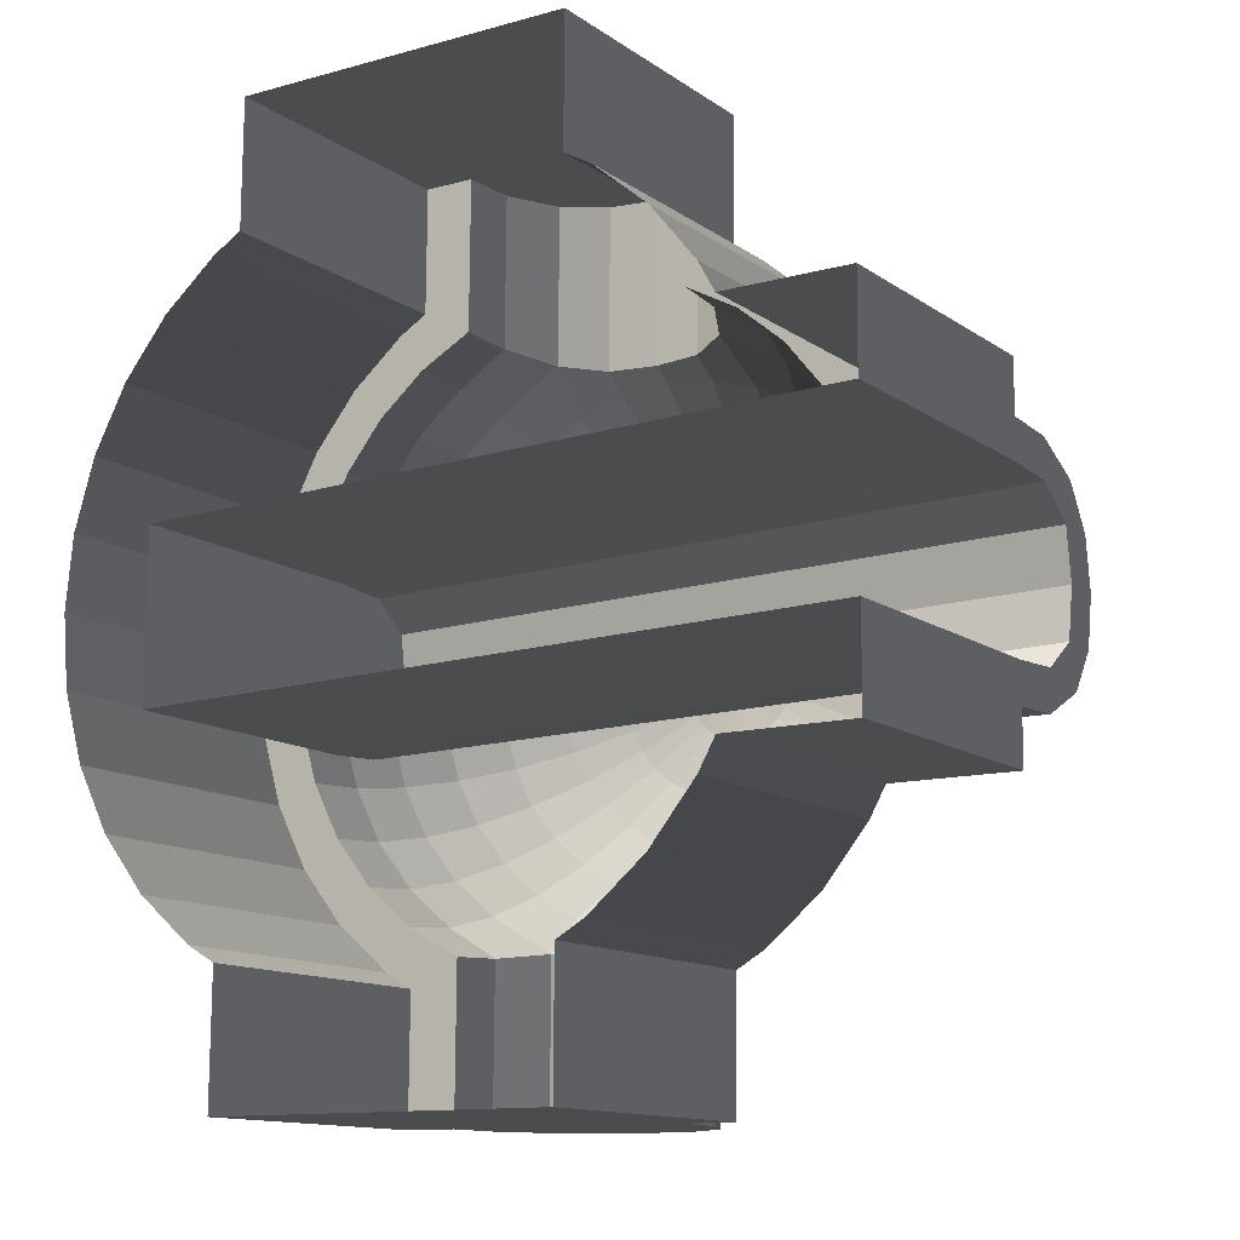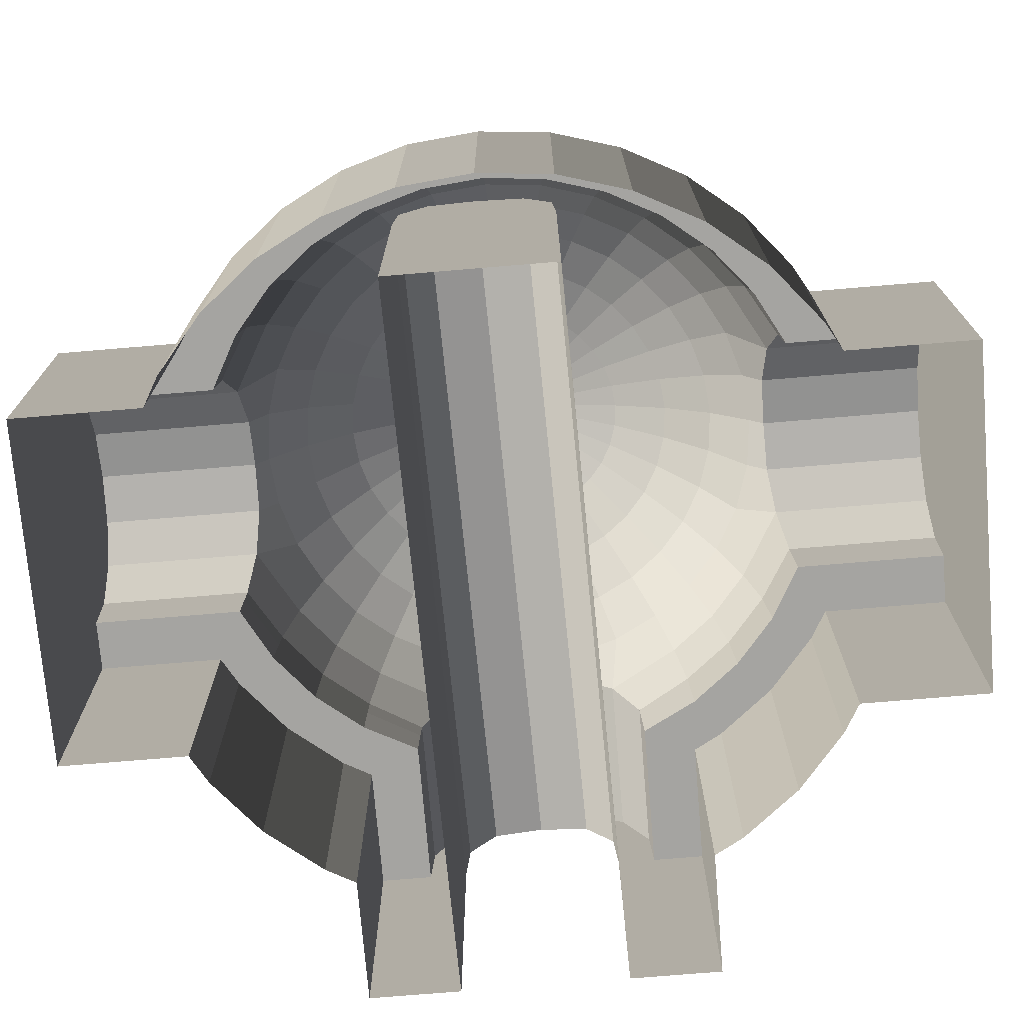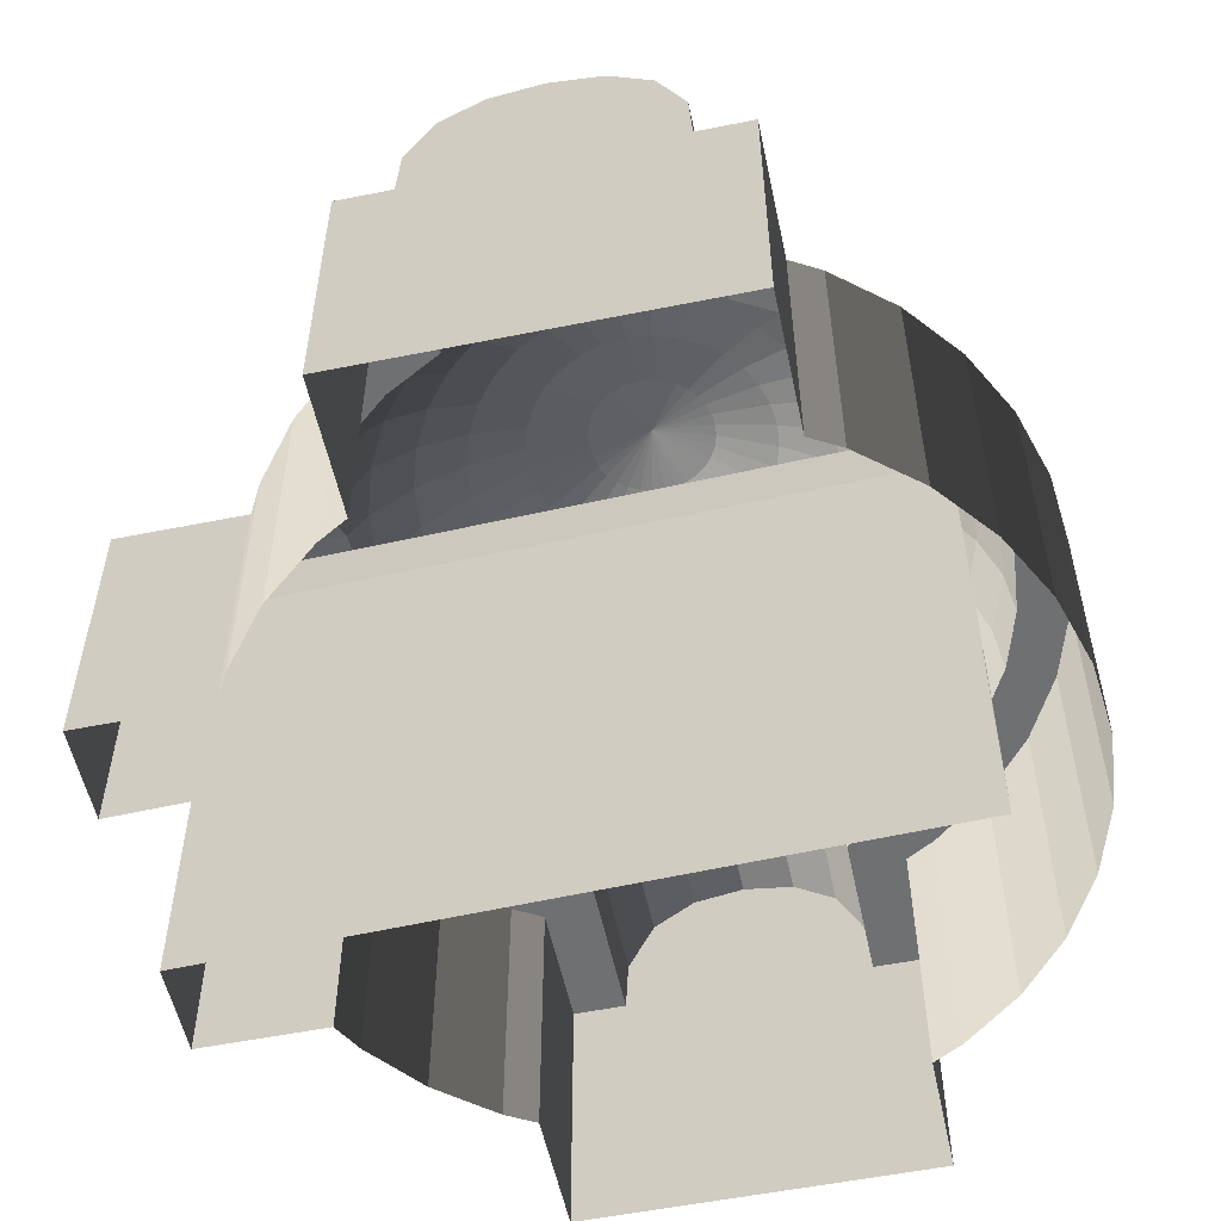
<metadata>
{"format":"obj","ext":"obj","renderer":"f3d","projection":"perspective","resolution":1024,"background":"white","views":[{"elev":-12.8,"azim":33.3,"up":"+Z"},{"elev":-73.4,"azim":-84.8,"up":"+Y"},{"elev":-54.8,"azim":-167.6,"up":"+Y"}]}
</metadata>
<code>
v  4.959 12.38 12.02
v  4.782 12.02 11.76
v  4.464 12.02 12.02
v  4.689 12.38 12.25
v  5.422 12.93 12.71
v  5.175 12.69 12.34
v  4.963 12.69 12.52
v  5.275 12.93 12.83
v  4.181 11 11.74
v  4.195 11.18 11.76
v  4.57 11.18 11.44
v  4.559 11 11.42
v  4.651 11.61 11.56
v  4.297 11.61 11.86
v  5.689 13.1 13.11
v  5.614 13.1 13.17
v  5.268 12.38 11.85
v  5.146 12.02 11.56
v  5.589 12.93 12.62
v  5.418 12.69 12.21
v  5.002 11.16 11.18
v  4.993 10.99 11.17
v  5.214 11.58 11.24
v  5.774 13.1 13.06
v  5.604 12.38 11.75
v  5.541 12.02 11.43
v  5.771 12.93 12.56
v  5.682 12.69 12.13
v  5.546 11.8 11.28
v  5.867 13.1 13.03
v  5.942 11.87 9.92
v  5.537 11.8 9.923
v  5.951 11.87 11.28
v  5.954 12.38 11.71
v  5.952 12.02 11.39
v  5.96 12.93 12.54
v  5.957 12.69 12.1
v  6.908 10.99 11.16
v  6.899 10.99 9.913
v  6.89 11.16 9.913
v  6.899 11.16 11.17
v  5.963 13.1 13.02
v  6.347 10.72 9.917
v  6.347 8.549 9.917
v  5.942 8.549 9.92
v  5.942 10.72 9.92
v  6.304 12.38 11.74
v  6.364 12.02 11.43
v  6.15 12.93 12.56
v  6.232 12.69 12.12
v  5.205 11.58 9.925
v  6.06 13.1 13.03
v  6.642 12.38 11.84
v  6.76 12.02 11.55
v  6.332 12.93 12.61
v  6.497 12.69 12.2
v  6.356 11.8 11.27
v  6.347 11.8 9.917
v  6.153 13.1 13.06
v  6.347 11.38 9.917
v  6.678 11.58 9.915
v  6.678 11.25 9.915
v  6.953 12.38 12.01
v  7.127 12.02 11.74
v  6.501 12.93 12.7
v  6.742 12.69 12.33
v  7.335 11.18 11.42
v  7.345 11 11.4
v  7.255 11.61 11.54
v  6.687 11.58 11.23
v  6.239 13.1 13.11
v  7.227 12.38 12.23
v  7.448 12.02 12
v  6.649 12.93 12.82
v  6.957 12.69 12.51
v  7.613 11.61 11.83
v  6.314 13.1 13.17
v  6.913 10.72 9.913
v  6.921 10.72 11.14
v  7.336 10.72 10.93
v  7.328 10.72 9.91
v  5.967 13.19 13.52
v  6.913 8.549 9.913
v  6.678 8.549 9.915
v  6.678 10.72 9.915
v  4.971 8.549 9.927
v  4.971 10.72 9.927
v  5.205 10.72 9.925
v  5.205 8.549 9.925
v  5.537 8.549 9.923
v  5.537 10.72 9.923
v  5.942 11.42 9.92
v  7.568 10.72 11.06
v  7.568 8.549 11.06
v  7.336 8.549 10.93
v  4.332 8.549 11.08
v  4.332 10.72 11.08
v  4.562 10.72 10.95
v  4.562 8.549 10.95
v  3.892 8.549 11.45
v  3.892 10.72 11.45
v  8.013 8.549 11.42
v  8.013 10.72 11.42
v  7.328 8.549 9.91
v  4.555 10.72 9.93
v  4.555 8.549 9.93
v  4.16 10.72 11.72
v  4.542 10.72 11.4
v  4.979 10.72 11.16
v  7.362 10.72 11.38
v  7.748 10.72 11.7
v  4.993 11.16 9.927
v  4.984 10.99 9.927
v  5.537 11.38 9.923
v  5.205 11.25 9.925
v  4.482 12.38 14.54
v  4.221 12.02 14.72
v  4.486 12.02 15.05
v  4.707 12.38 14.82
v  5.163 12.93 14.08
v  4.8 12.69 14.33
v  4.977 12.69 14.54
v  5.285 12.93 14.22
v  3.907 11.18 14.94
v  3.892 11 14.95
v  4.206 11 15.33
v  4.22 11.18 15.32
v  4.027 11.61 14.86
v  4.321 11.61 15.21
v  5.557 13.1 13.81
v  5.619 13.1 13.88
v  4.468 12.38 12.53
v  4.204 12.02 12.35
v  5.156 12.93 12.98
v  4.789 12.69 12.74
v  3.872 11 12.13
v  3.888 11.18 12.14
v  4.009 11.61 12.22
v  5.553 13.1 13.25
v  3.921 10.72 15.62
v  3.921 8.549 15.62
v  4.366 8.549 15.99
v  4.366 10.72 15.99
v  3.555 10.72 15.18
v  3.555 8.549 15.18
v  4.185 10.72 15.35
v  3.867 10.72 14.97
v  3.532 10.72 11.9
v  3.847 10.72 12.11
v  6.974 12.38 15.03
v  7.151 12.02 15.29
v  7.469 12.02 15.02
v  7.245 12.38 14.8
v  6.512 12.93 14.34
v  6.758 12.69 14.71
v  6.971 12.69 14.53
v  6.658 12.93 14.21
v  7.375 11 15.62
v  7.753 11 15.31
v  7.739 11.18 15.29
v  7.364 11.18 15.61
v  7.283 11.61 15.49
v  7.636 11.61 15.19
v  6.319 13.1 13.88
v  6.245 13.1 13.94
v  6.665 12.38 15.2
v  6.788 12.02 15.49
v  6.345 12.93 14.43
v  6.516 12.69 14.84
v  6.932 11.16 15.87
v  6.941 10.99 15.88
v  6.719 11.58 15.81
v  6.16 13.1 13.99
v  6.329 12.38 15.3
v  6.393 12.02 15.62
v  6.163 12.93 14.49
v  6.252 12.69 14.92
v  6.388 11.8 15.77
v  6.067 13.1 14.01
v  5.983 11.87 15.77
v  5.992 11.87 17.13
v  6.397 11.8 17.13
v  5.98 12.38 15.34
v  5.982 12.02 15.66
v  5.977 12.69 14.95
v  5.974 12.93 14.51
v  5.044 11.16 17.14
v  5.035 11.16 15.88
v  5.026 10.99 15.89
v  5.035 10.99 17.14
v  5.97 13.1 14.03
v  5.992 10.72 17.13
v  5.587 10.72 17.13
v  5.587 8.549 17.13
v  5.992 8.549 17.13
v  5.629 12.38 15.31
v  5.57 12.02 15.62
v  5.784 12.93 14.49
v  5.702 12.69 14.93
v  6.729 11.58 17.12
v  5.874 13.1 14.02
v  5.292 12.38 15.21
v  5.173 12.02 15.5
v  5.602 12.93 14.43
v  5.437 12.69 14.85
v  5.578 11.8 15.78
v  5.587 11.8 17.13
v  5.781 13.1 13.99
v  5.587 11.38 17.13
v  5.256 11.58 17.13
v  5.256 11.25 17.13
v  4.807 12.02 15.31
v  4.981 12.38 15.04
v  5.433 12.93 14.35
v  5.192 12.69 14.72
v  4.599 11.18 15.63
v  4.589 11 15.64
v  4.678 11.61 15.51
v  5.246 11.58 15.82
v  5.695 13.1 13.94
v  5.021 10.72 17.14
v  5.012 10.72 15.9
v  4.598 10.72 16.12
v  4.605 10.72 17.14
v  7.774 10.72 15.33
v  8.042 10.72 15.6
v  8.403 10.72 15.14
v  8.087 10.72 14.94
v  5.256 8.549 17.13
v  5.256 10.72 17.13
v  5.021 8.549 17.14
v  6.729 10.72 17.12
v  6.729 8.549 17.12
v  6.963 8.549 17.12
v  6.963 10.72 17.12
v  6.397 8.549 17.13
v  6.397 10.72 17.13
v  5.992 11.42 17.13
v  4.598 8.549 16.12
v  7.602 8.549 15.97
v  7.602 10.72 15.97
v  7.372 10.72 16.1
v  7.372 8.549 16.1
v  8.042 8.549 15.6
v  4.605 8.549 17.14
v  7.379 10.72 17.12
v  7.379 8.549 17.12
v  7.392 10.72 15.65
v  6.955 10.72 15.89
v  4.572 10.72 15.67
v  6.941 11.16 17.12
v  6.949 10.99 17.12
v  6.397 11.38 17.13
v  6.729 11.25 17.12
v  7.452 12.38 12.5
v  7.713 12.02 12.33
v  7.133 12.69 12.72
v  6.77 12.93 12.97
v  8.026 11.18 12.11
v  7.714 11.18 11.73
v  7.907 11.61 12.19
v  7.62 12.38 12.82
v  7.91 12.02 12.69
v  6.861 12.93 13.14
v  7.265 12.69 12.97
v  8.282 11.16 12.55
v  8.29 10.99 12.54
v  8.042 11 12.1
v  8.222 11.58 12.76
v  6.376 13.1 13.24
v  6.423 13.1 13.33
v  7.724 12.38 13.16
v  8.033 12.02 13.09
v  6.918 12.93 13.33
v  7.348 12.69 13.24
v  8.185 11.8 13.1
v  6.452 13.1 13.42
v  8.186 11.87 13.51
v  9.527 11.87 13.5
v  9.525 11.8 13.09
v  8.077 12.02 13.51
v  7.761 12.38 13.51
v  6.938 12.93 13.52
v  7.377 12.69 13.51
v  8.304 10.99 14.48
v  9.534 10.99 14.47
v  9.534 11.16 14.46
v  8.295 11.16 14.47
v  6.462 13.1 13.52
v  7.729 12.38 13.87
v  8.039 12.02 13.93
v  7.351 12.69 13.79
v  6.921 12.93 13.71
v  9.522 11.58 12.75
v  6.453 13.1 13.62
v  7.629 12.38 14.21
v  7.922 12.02 14.33
v  7.273 12.69 14.06
v  6.867 12.93 13.89
v  8.191 11.8 13.92
v  9.53 11.8 13.91
v  6.426 13.1 13.71
v  9.53 11.49 13.91
v  9.533 11.58 14.24
v  9.532 11.18 14.14
v  7.466 12.38 14.52
v  7.729 12.02 14.7
v  6.778 12.93 14.06
v  7.145 12.69 14.31
v  8.046 11.18 14.91
v  8.062 11 14.92
v  7.925 11.61 14.83
v  8.233 11.58 14.25
v  6.38 13.1 13.8
v  3.532 8.549 11.9
v  9.534 10.72 14.48
v  8.318 10.72 14.49
v  8.532 10.72 14.91
v  9.537 10.72 14.9
v  8.38 10.72 11.87
v  8.067 10.72 12.08
v  9.532 8.549 14.17
v  9.532 10.72 14.17
v  9.534 8.549 14.48
v  9.521 8.549 12.52
v  9.521 10.72 12.52
v  9.523 10.72 12.83
v  9.523 8.549 12.83
v  3.765 11.26 14.08
v  3.765 10.8 14.12
v  9.527 11.55 13.5
v  8.532 8.549 14.91
v  8.403 8.549 15.14
v  8.512 10.72 12.1
v  8.512 8.549 12.1
v  8.38 8.549 11.87
v  9.537 8.549 14.9
v  9.518 10.72 12.09
v  9.518 8.549 12.09
v  7.727 11 11.72
v  8.304 10.72 12.52
v  9.521 11.16 12.54
v  9.521 10.99 12.53
v  9.525 11.49 13.09
v  9.523 11.18 12.86
v  3.756 11.26 12.8
v  3.756 10.8 12.77
v  3.761 11.64 13.44
v  3.758 11.57 13.03
v  3.763 11.57 13.85
v  3.756 8.631 12.77
v  3.765 8.631 14.12
v  3.475 10.72 13.04
v  3.429 10.72 13.54
v  3.459 11 13.54
v  3.504 11 13.05
v  3.482 10.72 14.04
v  3.511 11 14.04
v  5.482 13.1 13.63
v  5.472 13.1 13.53
v  3.053 8.549 13.55
v  3.112 8.549 14.12
v  3.112 10.72 14.12
v  3.053 10.72 13.55
v  3.623 11.61 13.54
v  3.478 11.18 13.54
v  3.529 11.18 14.03
v  3.671 11.61 14
v  4.996 12.93 13.53
v  5.016 12.93 13.72
v  4.21 12.38 13.89
v  4.586 12.69 13.81
v  4.557 12.69 13.53
v  4.173 12.38 13.54
v  3.901 12.02 13.96
v  3.857 12.02 13.54
v  3.104 10.72 12.97
v  3.104 8.549 12.97
v  5.481 13.1 13.43
v  3.664 11.61 13.08
v  3.523 11.18 13.05
v  5.013 12.93 13.34
v  4.582 12.69 13.26
v  4.205 12.38 13.18
v  3.895 12.02 13.12
v  3.616 10.72 12.56
v  3.643 11 12.57
v  5.508 13.1 13.34
v  3.267 10.72 12.41
v  3.267 8.549 12.41
v  3.795 11.61 12.63
v  3.661 11.18 12.58
v  5.067 12.93 13.15
v  4.661 12.69 12.99
v  4.304 12.38 12.84
v  4.012 12.02 12.72
v  3.629 10.72 14.52
v  3.657 11 14.51
v  5.511 13.1 13.72
v  3.282 10.72 14.67
v  3.282 8.549 14.67
v  3.807 11.61 14.45
v  3.674 11.18 14.5
v  5.072 12.93 13.91
v  4.668 12.69 14.08
v  4.314 12.38 14.23
v  4.023 12.02 14.36
v  3.761 10.8 13.44
v  3.761 8.631 13.44
v  3.761 11.26 13.44
o Sphere
g Sphere
f 1 2 3 4
f 5 6 7 8
f 9 10 11 12
f 2 13 14 3
f 6 1 4 7
f 15 5 8 16
f 13 11 10 14
f 17 18 2 1
f 19 20 6 5
f 21 22 12 11
f 13 2 18 23
f 6 20 17 1
f 15 24 19 5
f 13 23 21 11
f 25 26 18 17
f 27 28 20 19
f 18 26 29 23
f 28 25 17 20
f 30 27 19 24
f 31 32 29 33
f 26 25 34 35
f 28 27 36 37
f 38 39 40 41
f 26 35 33 29
f 28 37 34 25
f 30 42 36 27
f 43 44 45 46
f 47 48 35 34
f 49 50 37 36
f 32 51 23 29
f 50 47 34 37
f 49 36 42 52
f 47 53 54 48
f 55 56 50 49
f 57 58 31 33
f 53 47 50 56
f 52 59 55 49
f 60 58 61 62
f 63 64 54 53
f 55 65 66 56
f 41 67 68 38
f 54 64 69 70
f 63 53 56 66
f 71 65 55 59
f 69 67 41 70
f 63 72 73 64
f 74 75 66 65
f 76 69 64 73
f 72 63 66 75
f 77 74 65 71
f 78 79 80 81
f 16 82 15
f 15 82 24
f 24 82 30
f 30 82 42
f 42 82 52
f 52 82 59
f 59 82 71
f 71 82 77
f 83 84 85 78
f 86 87 88 89
f 84 44 43 85
f 46 45 90 91
f 92 31 58 60
f 40 39 62 61
f 61 70 41 40
f 93 94 95 80
f 96 97 98 99
f 97 96 100 101
f 102 94 93 103
f 104 81 80 95
f 98 105 106 99
f 97 101 107 108
f 83 78 81 104
f 98 97 108 109
f 87 105 98 109
f 110 93 80 79
f 110 111 103 93
f 86 106 105 87
f 70 61 58 57
f 57 48 54 70
f 112 113 22 21
f 51 112 21 23
f 51 32 114 115
f 115 113 112 51
f 48 57 33 35
f 90 89 88 91
f 92 114 32 31
f 116 117 118 119
f 120 121 122 123
f 124 125 126 127
f 117 128 129 118
f 121 116 119 122
f 130 120 123 131
f 128 124 127 129
f 132 4 3 133
f 134 8 7 135
f 9 136 137 10
f 3 14 138 133
f 132 135 7 4
f 16 8 134 139
f 10 137 138 14
f 140 141 142 143
f 144 145 141 140
f 140 146 147 144
f 107 101 148 149
f 150 151 152 153
f 154 155 156 157
f 158 159 160 161
f 151 162 163 152
f 155 150 153 156
f 164 165 154 157
f 162 161 160 163
f 166 167 151 150
f 168 169 155 154
f 170 171 158 161
f 167 172 162 151
f 169 166 150 155
f 165 173 168 154
f 162 172 170 161
f 174 175 167 166
f 176 177 169 168
f 167 175 178 172
f 177 174 166 169
f 173 179 176 168
f 180 181 182 178
f 183 184 175 174
f 185 177 176 186
f 187 188 189 190
f 175 184 180 178
f 174 177 185 183
f 176 179 191 186
f 192 193 194 195
f 196 197 184 183
f 186 198 199 185
f 182 200 172 178
f 199 196 183 185
f 201 198 186 191
f 197 196 202 203
f 199 198 204 205
f 181 180 206 207
f 205 202 196 199
f 208 204 198 201
f 209 207 210 211
f 212 203 202 213
f 214 215 205 204
f 188 216 217 189
f 203 212 218 219
f 215 213 202 205
f 220 214 204 208
f 218 216 188 219
f 119 118 212 213
f 122 215 214 123
f 216 127 126 217
f 118 129 218 212
f 119 213 215 122
f 131 123 214 220
f 127 216 218 129
f 221 222 223 224
f 225 226 227 228
f 229 230 221 231
f 232 233 234 235
f 229 194 193 230
f 192 195 236 237
f 207 209 238 181
f 211 210 187 190
f 188 187 210 219
f 239 223 143 142
f 240 241 242 243
f 226 241 240 244
f 239 245 224 223
f 243 242 246 247
f 226 225 248 241
f 231 221 224 245
f 248 249 242 241
f 242 249 235 246
f 250 143 223 222
f 250 146 140 143
f 247 246 235 234
f 207 206 219 210
f 203 219 206 197
f 171 170 251 252
f 200 251 170 172
f 253 254 200 182
f 251 200 254 252
f 180 184 197 206
f 233 232 237 236
f 238 253 182 181
f 255 256 73 72
f 257 75 74 258
f 259 260 76 261
f 255 72 75 257
f 262 263 256 255
f 257 258 264 265
f 266 267 268 259
f 263 269 261 256
f 265 262 255 257
f 264 258 270 271
f 261 269 266 259
f 262 272 273 263
f 264 274 275 265
f 263 273 276 269
f 275 272 262 265
f 277 274 264 271
f 276 278 279 280
f 281 273 272 282
f 275 274 283 284
f 285 286 287 288
f 278 276 273 281
f 282 272 275 284
f 283 274 277 289
f 282 290 291 281
f 292 284 283 293
f 280 294 269 276
f 290 282 284 292
f 293 283 289 295
f 290 296 297 291
f 298 292 293 299
f 300 301 279 278
f 292 298 296 290
f 295 302 299 293
f 303 301 304 305
f 306 307 297 296
f 308 309 298 299
f 288 310 311 285
f 297 307 312 313
f 309 306 296 298
f 314 308 299 302
f 312 310 288 313
f 307 306 153 152
f 309 308 157 156
f 163 160 310 312
f 307 152 163 312
f 306 309 156 153
f 101 100 315 148
f 316 317 318 319
f 159 311 310 160
f 320 103 111 321
f 322 323 316 324
f 325 326 327 328
f 329 305 323 330
f 331 279 301 303
f 305 304 287 286
f 288 287 304 313
f 332 318 227 333
f 320 334 335 336
f 103 320 336 102
f 319 318 332 337
f 335 334 338 339
f 340 260 259 268
f 319 337 324 316
f 334 320 321 341
f 334 341 326 338
f 318 317 228 227
f 325 339 338 326
f 301 300 313 304
f 297 313 300 291
f 342 343 267 266
f 294 342 266 269
f 344 345 294 280
f 342 294 345 343
f 291 300 278 281
f 327 345 346 347
f 331 344 280 279
f 340 68 67 260
f 260 67 69 76
f 131 82 130
f 244 333 227 226
f 314 164 157 308
f 74 77 270 258
f 73 256 261 76
f 139 82 16
f 164 82 165
f 165 82 173
f 173 82 179
f 179 82 191
f 191 82 201
f 201 82 208
f 208 82 220
f 220 82 131
f 77 82 270
f 314 82 164
f 270 82 271
f 271 82 277
f 277 82 289
f 289 82 295
f 295 82 302
f 302 82 314
f 68 340 111 110
f 331 348 349 344
f 327 326 343 345
f 345 344 349 346
f 341 267 343 326
f 340 268 321 111
f 286 316 323 305
f 348 331 303 350
f 311 159 225 228
f 317 285 311 228
f 329 350 303 305
f 286 285 317 316
f 341 321 268 267
f 253 238 192 237
f 252 254 232 235
f 237 232 254 253
f 252 235 249 171
f 230 211 190 221
f 192 238 209 193
f 126 146 250 217
f 222 189 217 250
f 193 209 211 230
f 222 221 190 189
f 158 171 249 248
f 159 158 248 225
f 149 136 9 107
f 126 125 147 146
f 46 91 114 92
f 88 87 113 115
f 91 88 115 114
f 113 87 109 22
f 39 78 85 62
f 60 43 46 92
f 68 110 79 38
f 43 60 62 85
f 39 38 79 78
f 109 108 12 22
f 108 107 9 12
f 327 347 351 328
f 323 322 352 330
f 353 354 355 356
f 354 357 358 355
f 359 82 360
f 361 362 363 364
f 354 364 363 357
f 365 366 367 368
f 360 369 370 359
f 371 372 373 374
f 368 375 376 365
f 367 366 355 358
f 369 373 372 370
f 374 376 375 371
f 354 353 377 364
f 361 364 377 378
f 360 82 379
f 365 380 381 366
f 360 379 382 369
f 373 383 384 374
f 376 385 380 365
f 355 366 381 356
f 382 383 373 369
f 384 385 376 374
f 136 149 386 387
f 386 353 356 387
f 379 82 388
f 389 390 378 377
f 377 353 386 389
f 391 392 381 380
f 388 393 382 379
f 394 395 384 383
f 396 391 380 385
f 356 381 392 387
f 393 394 383 382
f 395 396 385 384
f 149 148 389 386
f 390 389 148 315
f 388 82 139
f 392 391 138 137
f 388 139 134 393
f 135 132 395 394
f 396 133 138 391
f 392 137 136 387
f 134 135 394 393
f 132 133 396 395
f 358 357 397 398
f 398 397 147 125
f 130 82 399
f 400 401 145 144
f 397 400 144 147
f 402 403 124 128
f 399 404 120 130
f 121 405 406 116
f 407 402 128 117
f 124 403 398 125
f 120 404 405 121
f 407 117 116 406
f 363 400 397 357
f 401 400 363 362
f 399 82 359
f 402 368 367 403
f 359 370 404 399
f 371 406 405 372
f 368 402 407 375
f 367 358 398 403
f 404 370 372 405
f 406 371 375 407
f 347 408 409 351
f 408 347 346 410
f 408 410 329 330
f 409 408 330 352
f 350 329 410 348
f 349 348 410 346

</code>
